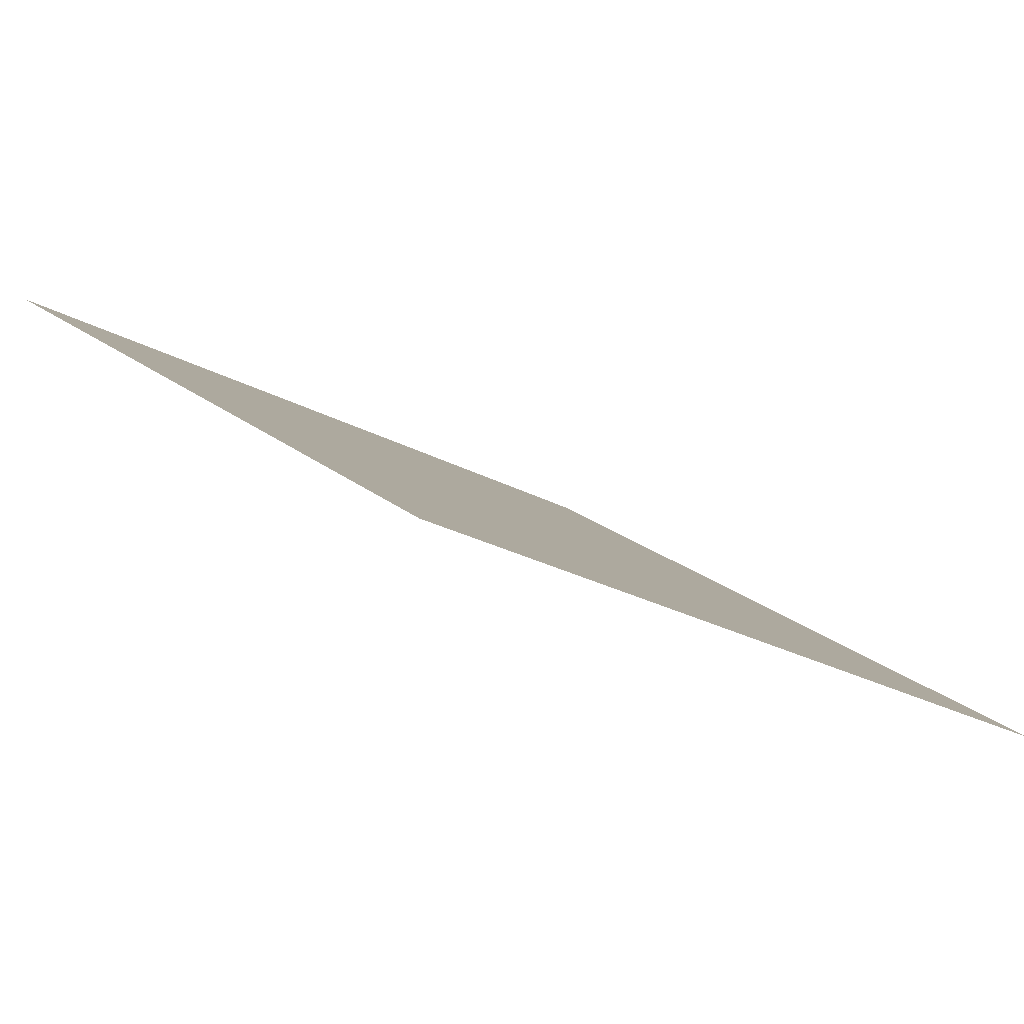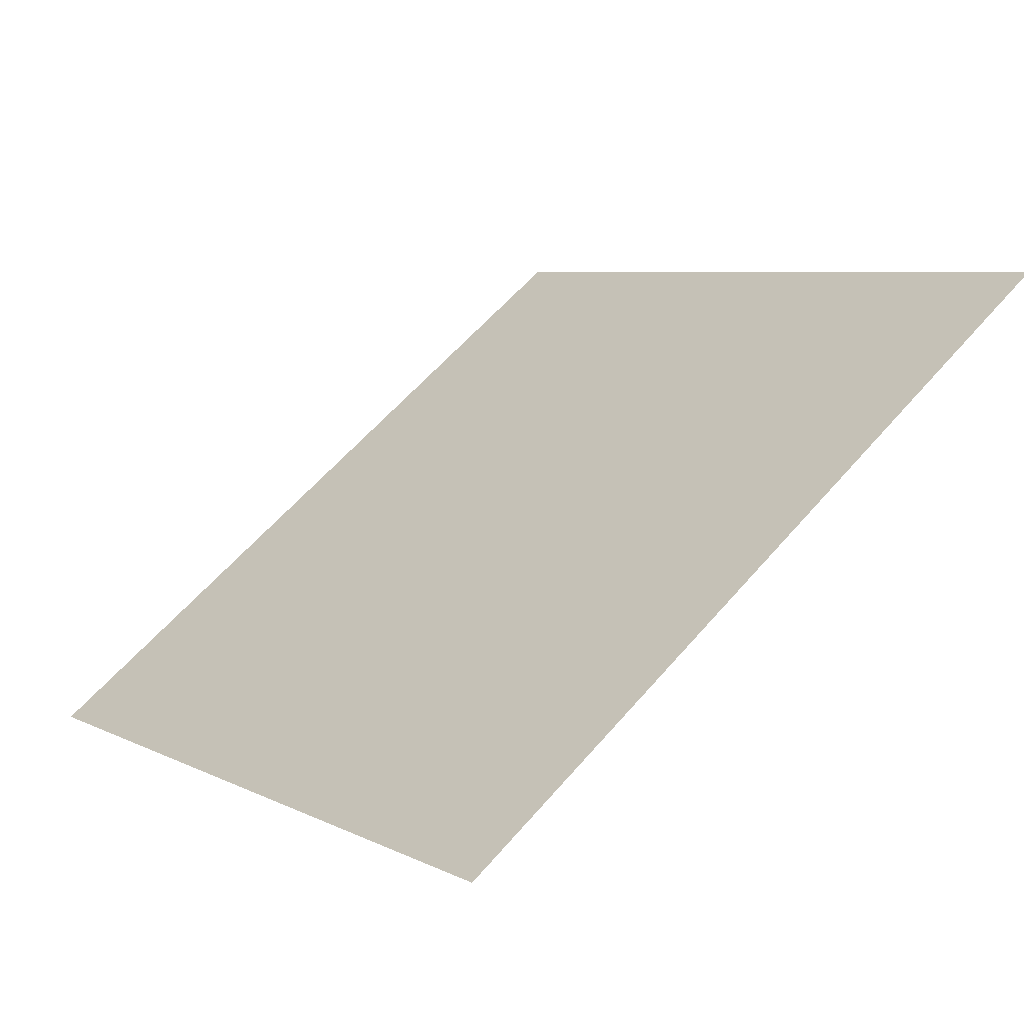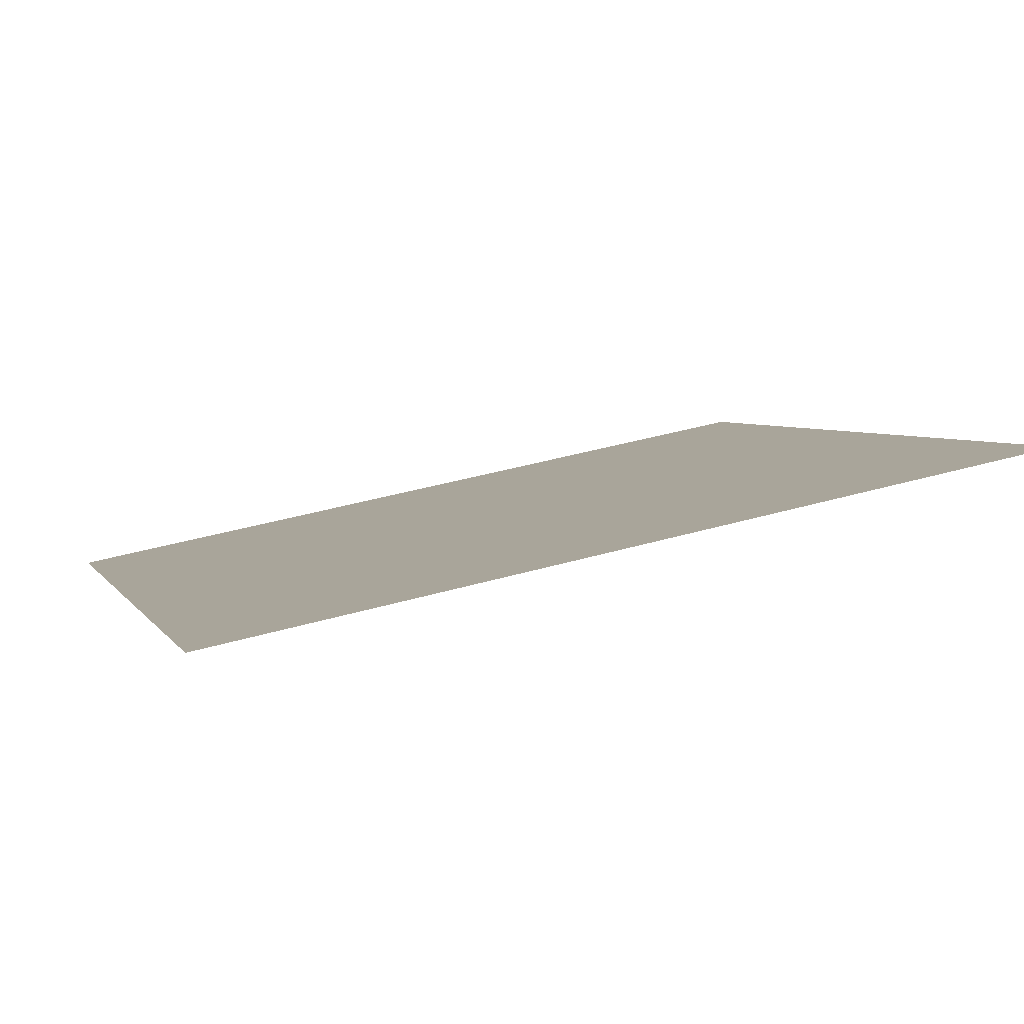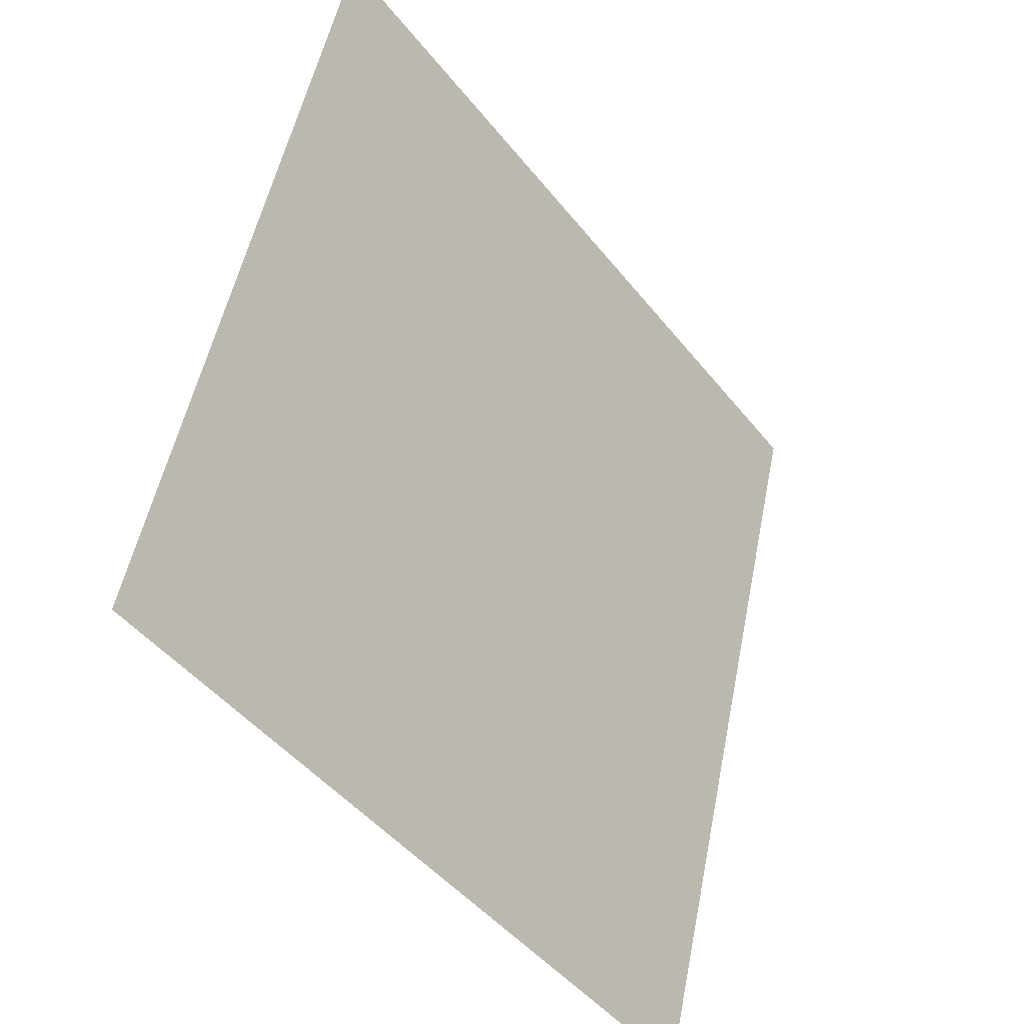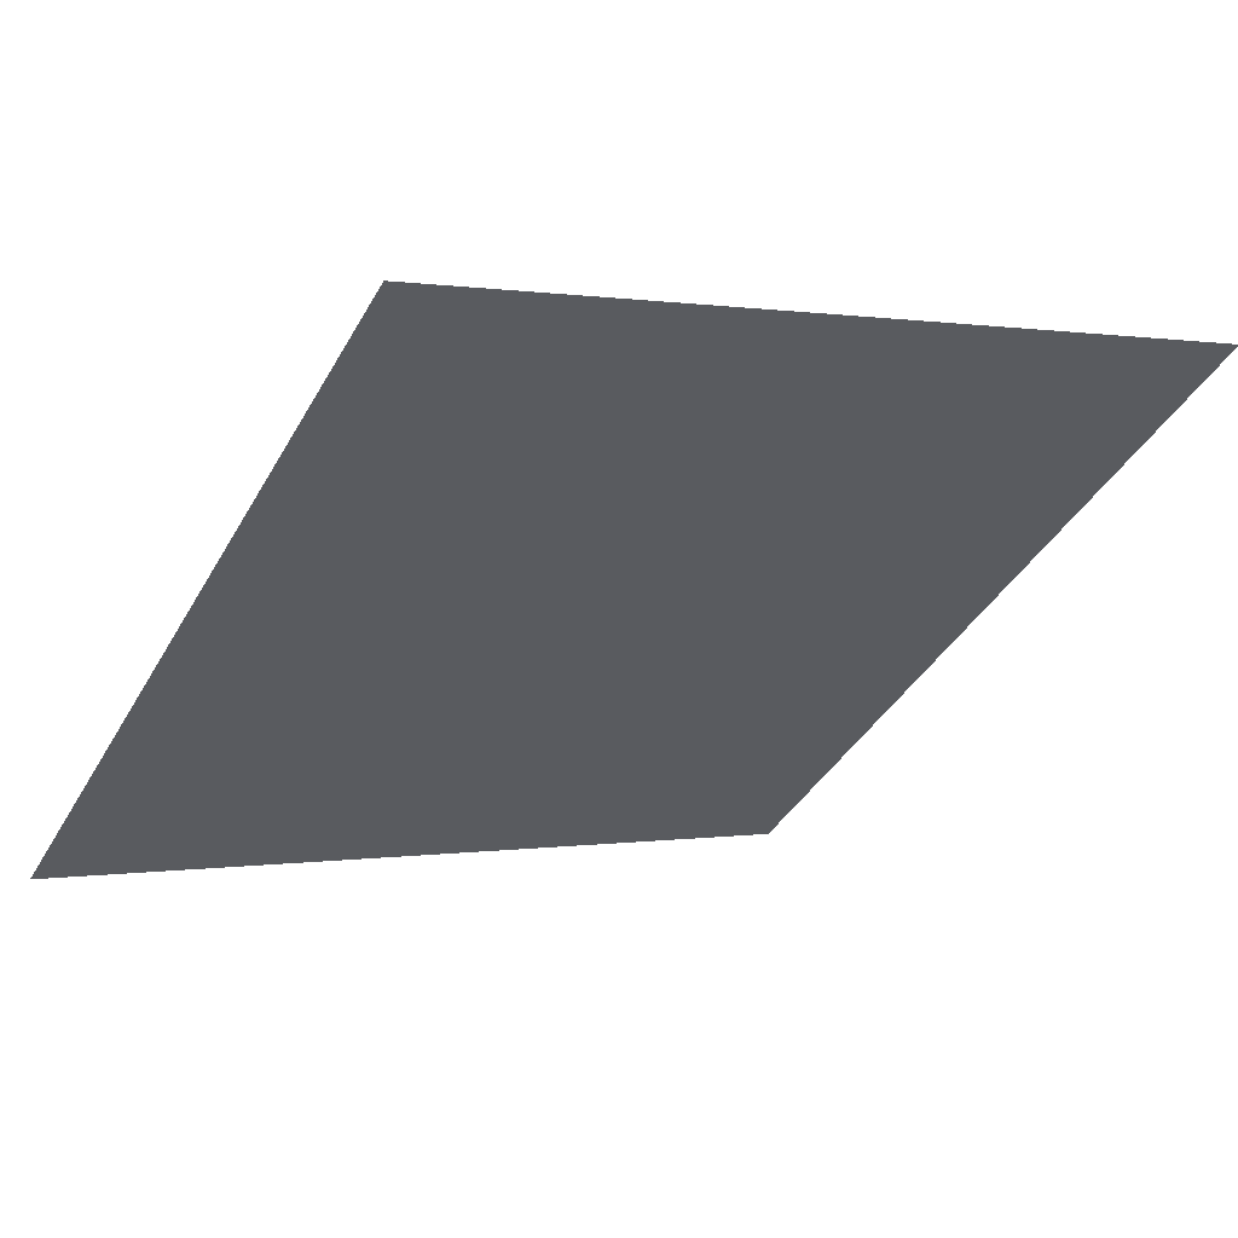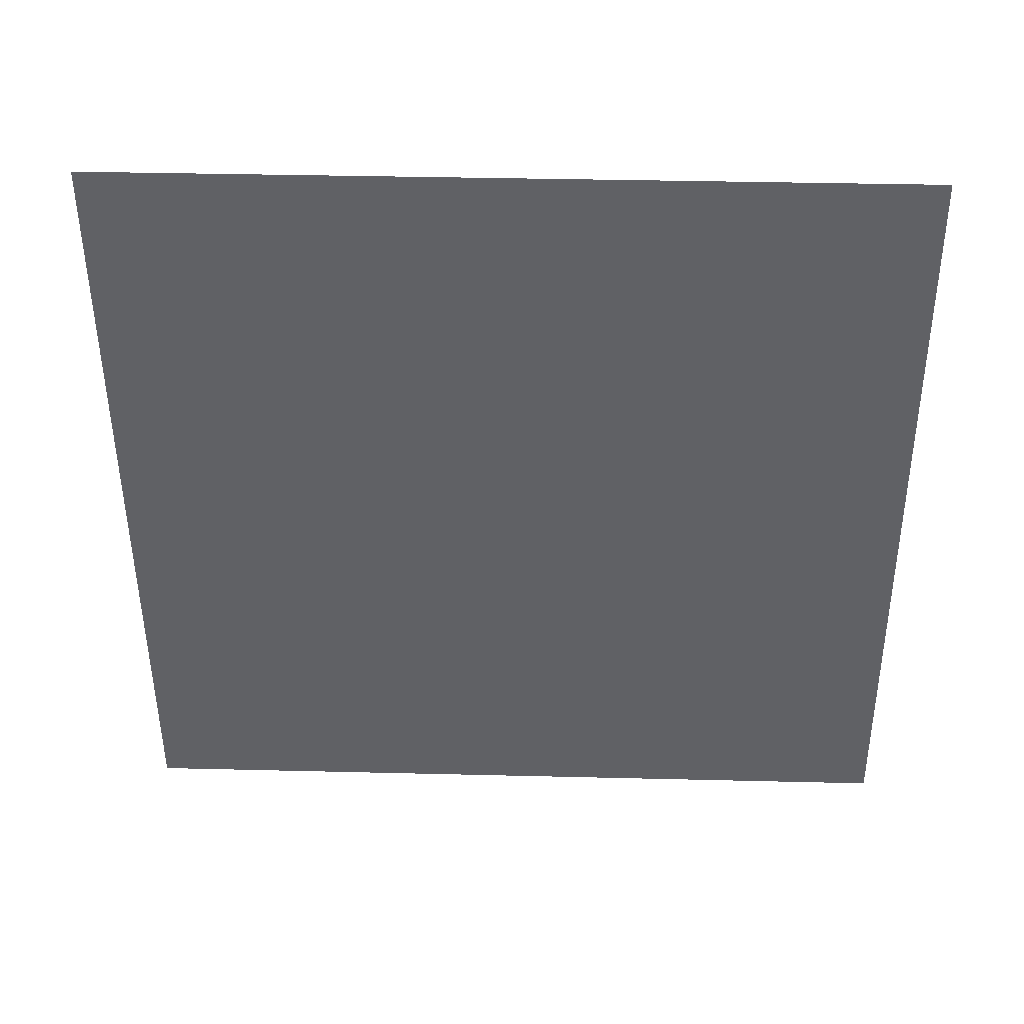
<metadata>
{"format":"obj","ext":"obj","renderer":"f3d","projection":"perspective","resolution":1024,"background":"white","views":[{"elev":-25.8,"azim":137.6,"up":"+Y"},{"elev":8.0,"azim":-124.3,"up":"+Y"},{"elev":42.7,"azim":-19.5,"up":"+Y"},{"elev":52.5,"azim":-80.2,"up":"+Z"},{"elev":3.0,"azim":-32.7,"up":"+Y"},{"elev":-12.4,"azim":1.7,"up":"+Y"}]}
</metadata>
<code>
v -0.05078 0.8383 0.5759
v -0.05734 0.8384 0.576
v -0.05723 0.8424 0.5813
v -0.05067 0.8422 0.5812
f 4 3 2 1

</code>
